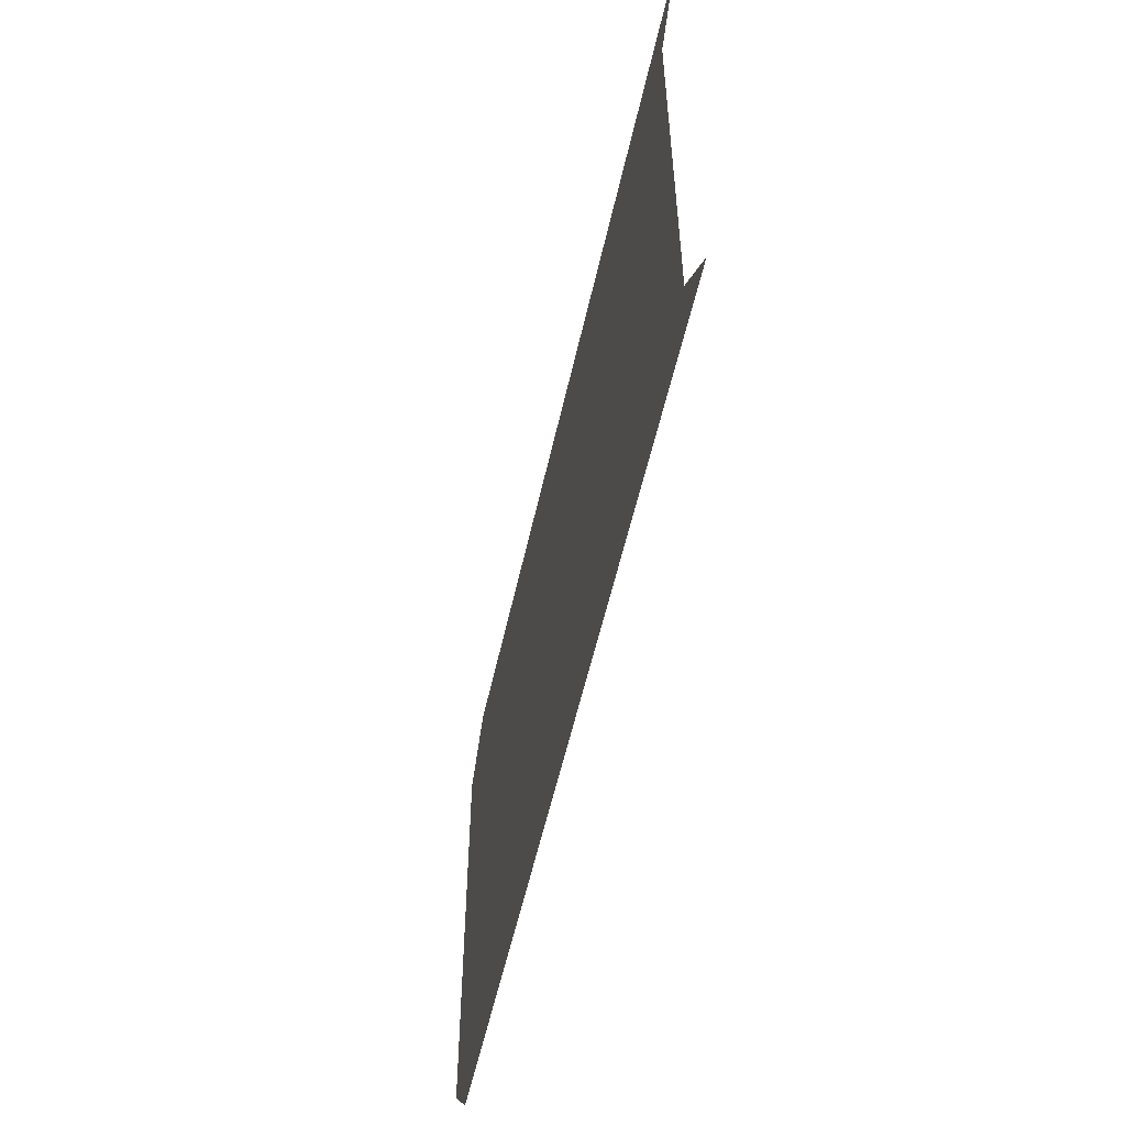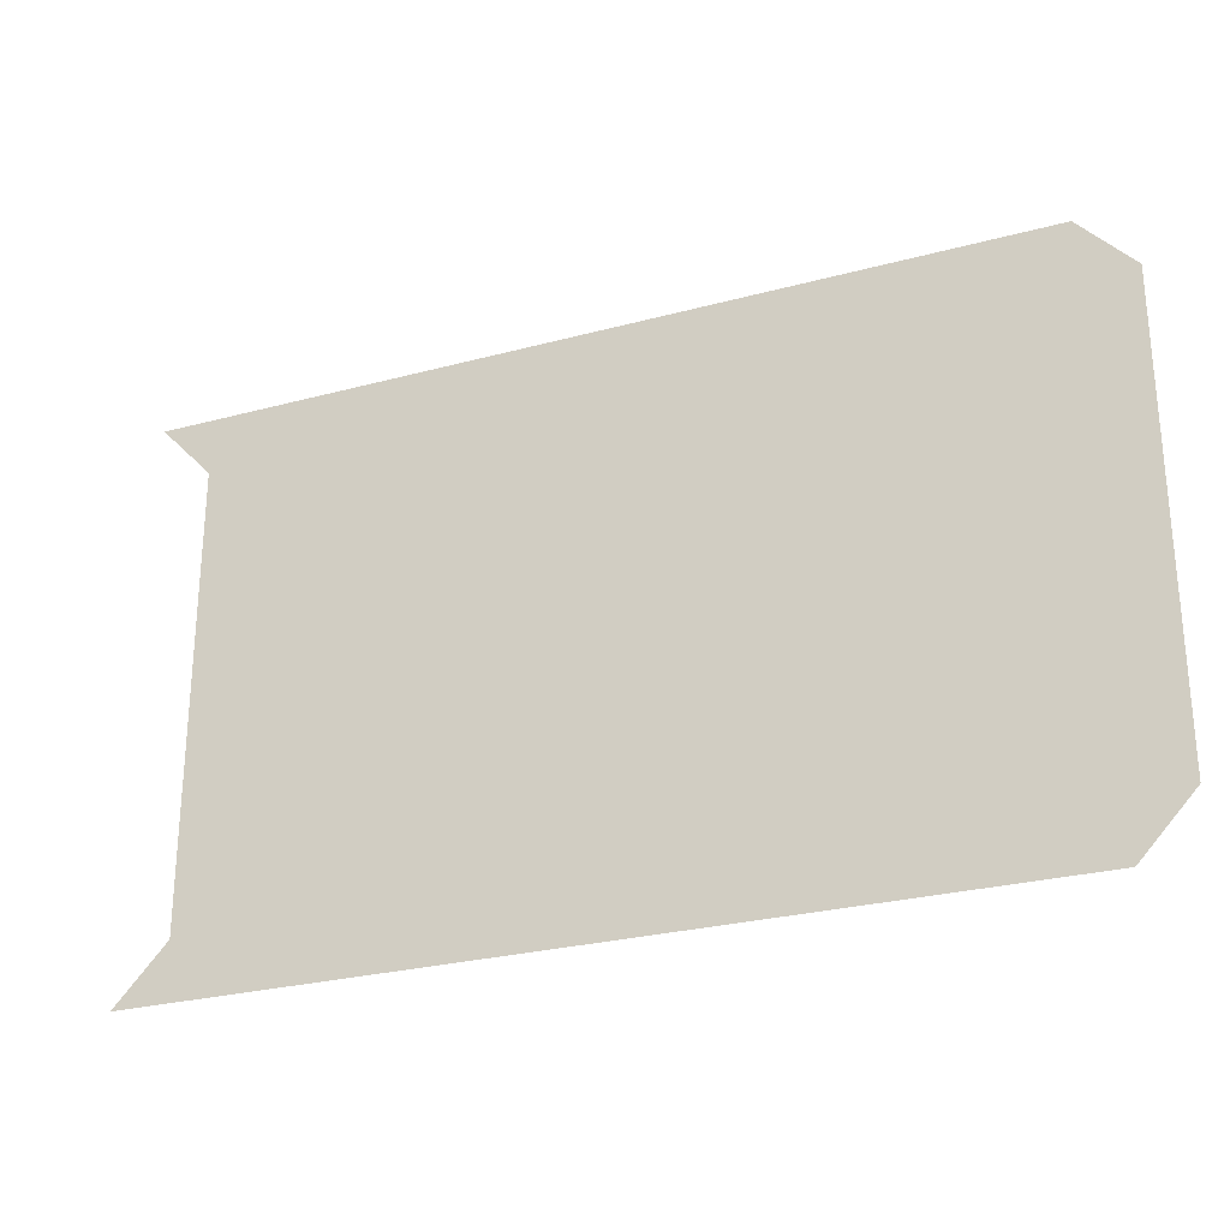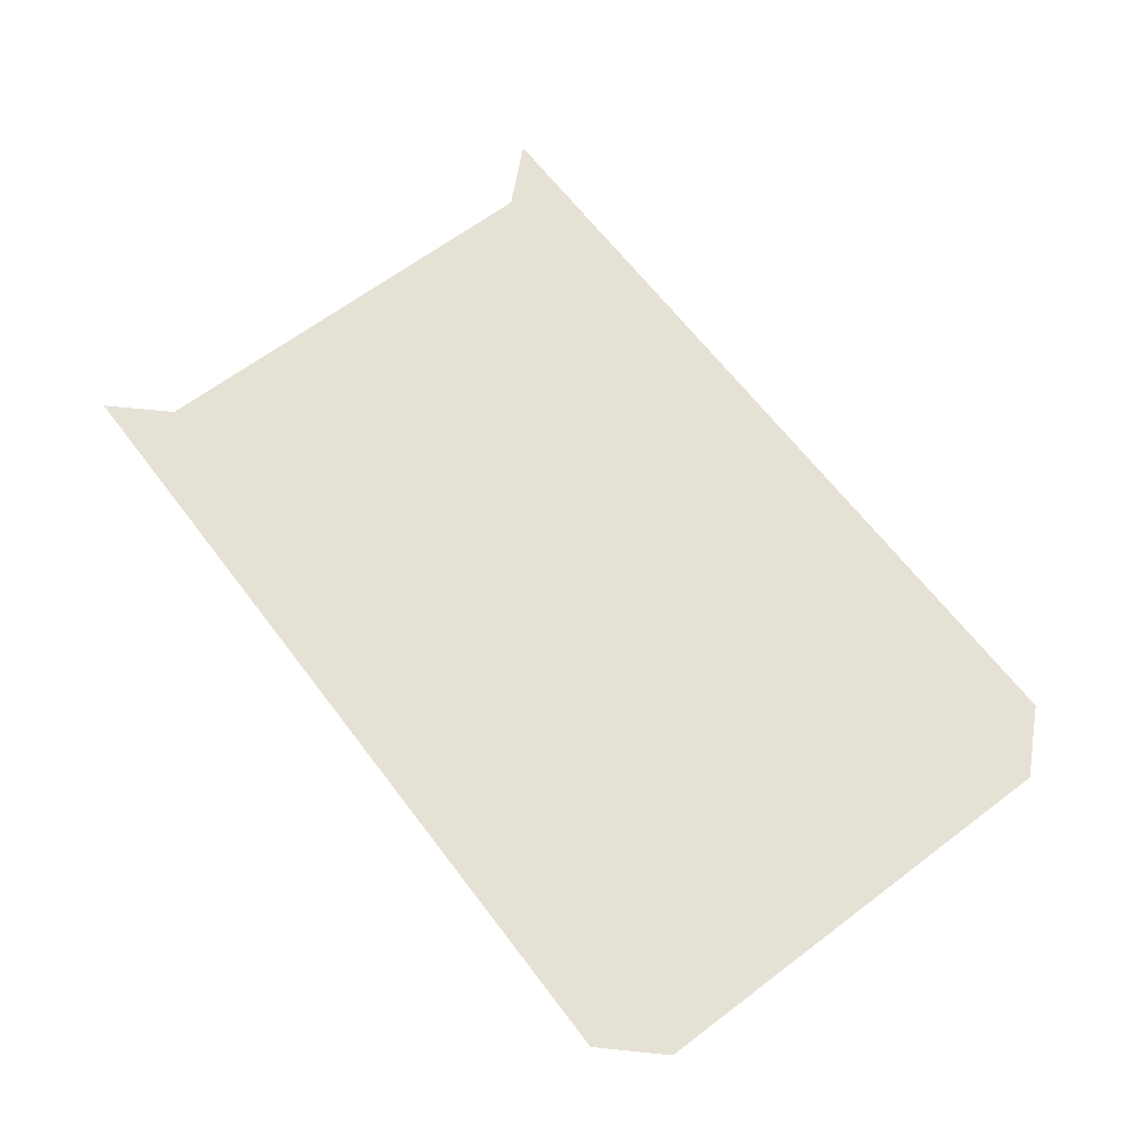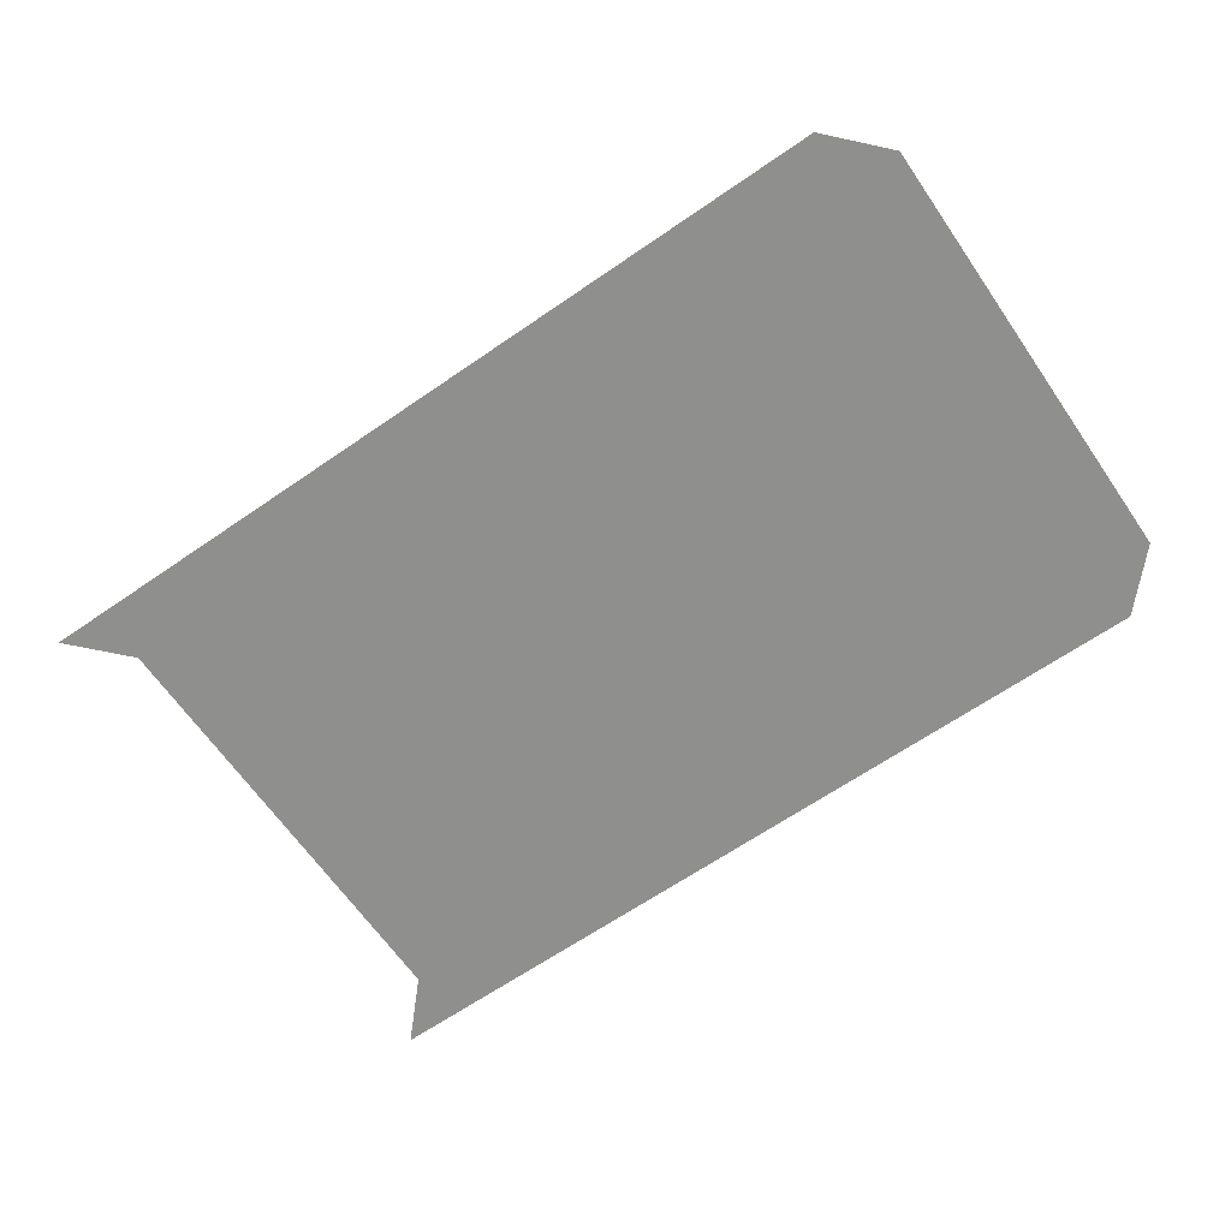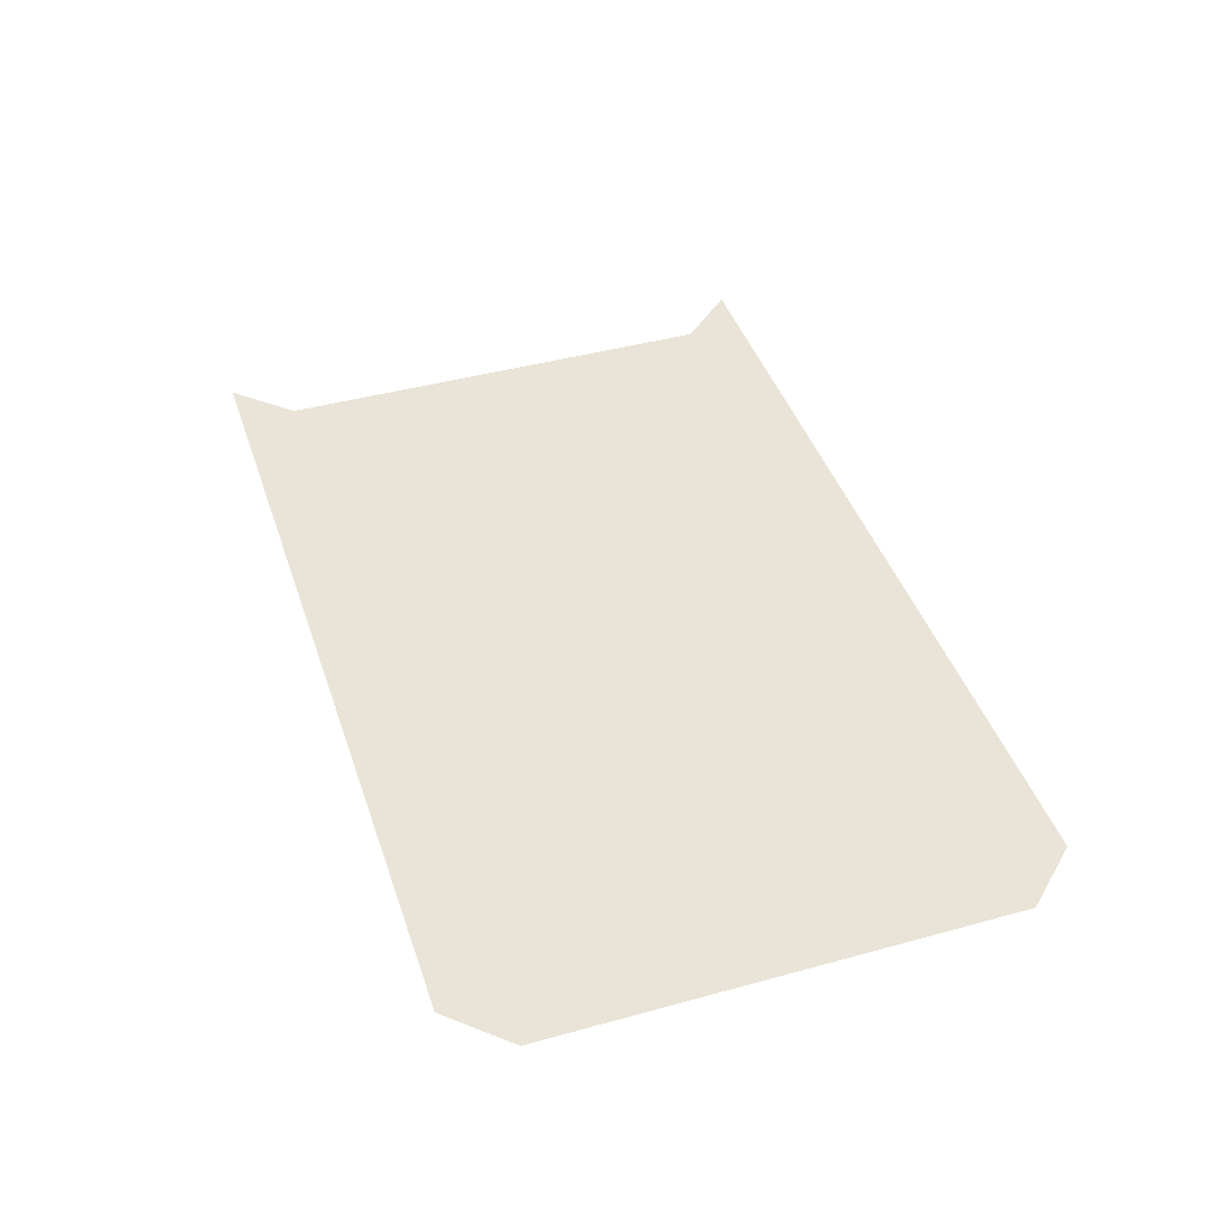
<metadata>
{"format":"obj","ext":"obj","renderer":"f3d","projection":"perspective","resolution":1024,"background":"white","views":[{"elev":-55.8,"azim":77.5,"up":"+Z"},{"elev":-26.8,"azim":-157.2,"up":"+Z"},{"elev":64.8,"azim":-127.2,"up":"+Y"},{"elev":-65.3,"azim":-145.3,"up":"+Y"},{"elev":43.0,"azim":-108.1,"up":"+Y"}]}
</metadata>
<code>
v -0.07 -0.0125 0.23
v -0.07 -0.0125 0.3
v -0.217 -0.0125 0.3
v -0.217 -0.0125 0.23
v -0.07 -0.0125 0.23
v -0.217 -0.0125 0.23
v -0.217 -0.0125 -0.23
v -0.07 -0.0125 -0.23
v -0.07 -0.0125 -0.3
v -0.07 -0.0125 -0.23
v -0.217 -0.0125 -0.23
v -0.217 -0.0125 -0.3
v -0.2375 -0.0125 0.2795
v -0.287 -0.0125 0.3
v -0.3365 -0.0125 0.2795
v -0.2375 -0.0125 0.2795
v -0.3365 -0.0125 0.2795
v -0.357 -0.0125 0.23
v -0.217 -0.0125 0.23
v -0.2375 -0.0125 -0.2795
v -0.287 -0.0125 -0.3
v -0.3365 -0.0125 -0.2795
v -0.2375 -0.0125 -0.2795
v -0.3365 -0.0125 -0.2795
v -0.357 -0.0125 -0.23
v -0.217 -0.0125 -0.23
v -0.217 -0.0125 -0.23
v -0.217 -0.0125 0.23
v -0.357 -0.0125 0.23
v -0.357 -0.0125 -0.23
v -0.217 -0.0125 0.3
v -0.2375 -0.0125 0.2795
v -0.217 -0.0125 0.23
v -0.217 -0.0125 0.3
v -0.287 -0.0125 0.3
v -0.2375 -0.0125 0.2795
v -0.357 -0.0125 0.3
v -0.3365 -0.0125 0.2795
v -0.287 -0.0125 0.3
v -0.357 -0.0125 0.3
v -0.357 -0.0125 0.23
v -0.3365 -0.0125 0.2795
v -0.217 -0.0125 -0.3
v -0.2375 -0.0125 -0.2795
v -0.217 -0.0125 -0.23
v -0.217 -0.0125 -0.3
v -0.287 -0.0125 -0.3
v -0.2375 -0.0125 -0.2795
v -0.357 -0.0125 -0.3
v -0.3365 -0.0125 -0.2795
v -0.287 -0.0125 -0.3
v -0.357 -0.0125 -0.3
v -0.357 -0.0125 -0.23
v -0.3365 -0.0125 -0.2795
v -0.357 -0.0125 0.23
v -0.357 -0.0125 0.3
v -0.504 -0.0125 0.3
v -0.504 -0.0125 0.23
v -0.357 -0.0125 0.23
v -0.504 -0.0125 0.23
v -0.504 -0.0125 -0.23
v -0.357 -0.0125 -0.23
v -0.357 -0.0125 -0.3
v -0.357 -0.0125 -0.23
v -0.504 -0.0125 -0.23
v -0.504 -0.0125 -0.3
v -0.5245 -0.0125 0.2795
v -0.574 -0.0125 0.3
v -0.6235 -0.0125 0.2795
v -0.5245 -0.0125 0.2795
v -0.6235 -0.0125 0.2795
v -0.644 -0.0125 0.23
v -0.504 -0.0125 0.23
v -0.5245 -0.0125 -0.2795
v -0.574 -0.0125 -0.3
v -0.6235 -0.0125 -0.2795
v -0.5245 -0.0125 -0.2795
v -0.6235 -0.0125 -0.2795
v -0.644 -0.0125 -0.23
v -0.504 -0.0125 -0.23
v -0.504 -0.0125 -0.23
v -0.504 -0.0125 0.23
v -0.644 -0.0125 0.23
v -0.644 -0.0125 -0.23
v -0.504 -0.0125 0.3
v -0.5245 -0.0125 0.2795
v -0.504 -0.0125 0.23
v -0.504 -0.0125 0.3
v -0.574 -0.0125 0.3
v -0.5245 -0.0125 0.2795
v -0.644 -0.0125 0.3
v -0.6235 -0.0125 0.2795
v -0.574 -0.0125 0.3
v -0.644 -0.0125 0.3
v -0.644 -0.0125 0.23
v -0.6235 -0.0125 0.2795
v -0.504 -0.0125 -0.3
v -0.5245 -0.0125 -0.2795
v -0.504 -0.0125 -0.23
v -0.504 -0.0125 -0.3
v -0.574 -0.0125 -0.3
v -0.5245 -0.0125 -0.2795
v -0.644 -0.0125 -0.3
v -0.6235 -0.0125 -0.2795
v -0.574 -0.0125 -0.3
v -0.644 -0.0125 -0.3
v -0.644 -0.0125 -0.23
v -0.6235 -0.0125 -0.2795
v -0.644 -0.0125 0.23
v -0.644 -0.0125 0.3
v -0.791 -0.0125 0.3
v -0.791 -0.0125 0.23
v -0.644 -0.0125 0.23
v -0.791 -0.0125 0.23
v -0.791 -0.0125 -0.23
v -0.644 -0.0125 -0.23
v -0.644 -0.0125 -0.3
v -0.644 -0.0125 -0.23
v -0.791 -0.0125 -0.23
v -0.791 -0.0125 -0.3
v -0.8115 -0.0125 0.2795
v -0.861 -0.0125 0.3
v -0.9105 -0.0125 0.2795
v -0.8115 -0.0125 0.2795
v -0.9105 -0.0125 0.2795
v -0.931 -0.0125 0.23
v -0.791 -0.0125 0.23
v -0.8115 -0.0125 -0.2795
v -0.861 -0.0125 -0.3
v -0.9105 -0.0125 -0.2795
v -0.8115 -0.0125 -0.2795
v -0.9105 -0.0125 -0.2795
v -0.931 -0.0125 -0.23
v -0.791 -0.0125 -0.23
v -0.791 -0.0125 -0.23
v -0.791 -0.0125 0.23
v -0.931 -0.0125 0.23
v -0.931 -0.0125 -0.23
v -0.791 -0.0125 0.3
v -0.8115 -0.0125 0.2795
v -0.791 -0.0125 0.23
v -0.791 -0.0125 0.3
v -0.861 -0.0125 0.3
v -0.8115 -0.0125 0.2795
v -0.931 -0.0125 0.3
v -0.9105 -0.0125 0.2795
v -0.861 -0.0125 0.3
v -0.931 -0.0125 0.3
v -0.931 -0.0125 0.23
v -0.9105 -0.0125 0.2795
v -0.791 -0.0125 -0.3
v -0.8115 -0.0125 -0.2795
v -0.791 -0.0125 -0.23
v -0.791 -0.0125 -0.3
v -0.861 -0.0125 -0.3
v -0.8115 -0.0125 -0.2795
v -0.931 -0.0125 -0.3
v -0.9105 -0.0125 -0.2795
v -0.861 -0.0125 -0.3
v -0.931 -0.0125 -0.3
v -0.931 -0.0125 -0.23
v -0.9105 -0.0125 -0.2795
v -0.931 -0.0125 0.23
v -0.931 -0.0125 0.3
v -1.078 -0.0125 0.3
v -1.078 -0.0125 0.23
v -0.931 -0.0125 0.23
v -1.078 -0.0125 0.23
v -1.078 -0.0125 -0.23
v -0.931 -0.0125 -0.23
v -0.931 -0.0125 -0.3
v -0.931 -0.0125 -0.23
v -1.078 -0.0125 -0.23
v -1.078 -0.0125 -0.3
v -1.099 -0.0125 0.2795
v -1.148 -0.0125 0.3
v -1.197 -0.0125 0.2795
v -1.099 -0.0125 0.2795
v -1.197 -0.0125 0.2795
v -1.218 -0.0125 0.23
v -1.078 -0.0125 0.23
v -1.099 -0.0125 -0.2795
v -1.148 -0.0125 -0.3
v -1.197 -0.0125 -0.2795
v -1.099 -0.0125 -0.2795
v -1.197 -0.0125 -0.2795
v -1.218 -0.0125 -0.23
v -1.078 -0.0125 -0.23
v -1.078 -0.0125 -0.23
v -1.078 -0.0125 0.23
v -1.218 -0.0125 0.23
v -1.218 -0.0125 -0.23
v -1.078 -0.0125 0.3
v -1.099 -0.0125 0.2795
v -1.078 -0.0125 0.23
v -1.078 -0.0125 0.3
v -1.148 -0.0125 0.3
v -1.099 -0.0125 0.2795
v -1.218 -0.0125 0.3
v -1.197 -0.0125 0.2795
v -1.148 -0.0125 0.3
v -1.218 -0.0125 0.3
v -1.218 -0.0125 0.23
v -1.197 -0.0125 0.2795
v -1.078 -0.0125 -0.3
v -1.099 -0.0125 -0.2795
v -1.078 -0.0125 -0.23
v -1.078 -0.0125 -0.3
v -1.148 -0.0125 -0.3
v -1.099 -0.0125 -0.2795
v -1.218 -0.0125 -0.3
v -1.197 -0.0125 -0.2795
v -1.148 -0.0125 -0.3
v -1.218 -0.0125 -0.3
v -1.218 -0.0125 -0.23
v -1.197 -0.0125 -0.2795
v -0.07 -0.0125 0.3
v 0 -0.0125 0.375
v -0.287 -0.0125 0.375
v -0.217 -0.0125 0.3
v -0.217 -0.0125 0.3
v -0.287 -0.0125 0.375
v -0.357 -0.0125 0.3
v -0.574 -0.0125 0.375
v -0.504 -0.0125 0.3
v -0.357 -0.0125 0.3
v -0.287 -0.0125 0.375
v -0.504 -0.0125 0.3
v -0.574 -0.0125 0.375
v -0.644 -0.0125 0.3
v -0.861 -0.0125 0.375
v -0.791 -0.0125 0.3
v -0.644 -0.0125 0.3
v -0.574 -0.0125 0.375
v -0.791 -0.0125 0.3
v -0.861 -0.0125 0.375
v -0.931 -0.0125 0.3
v -0.931 -0.0125 0.3
v -0.861 -0.0125 0.375
v -1.148 -0.0125 0.375
v -1.078 -0.0125 0.3
v -1.078 -0.0125 0.3
v -1.148 -0.0125 0.375
v -1.218 -0.0125 0.3
v -0.287 -0.0125 -0.375
v 0 -0.0125 -0.375
v -0.07 -0.0125 -0.3
v -0.217 -0.0125 -0.3
v -0.287 -0.0125 -0.375
v -0.217 -0.0125 -0.3
v -0.357 -0.0125 -0.3
v -0.357 -0.0125 -0.3
v -0.504 -0.0125 -0.3
v -0.574 -0.0125 -0.375
v -0.287 -0.0125 -0.375
v -0.574 -0.0125 -0.375
v -0.504 -0.0125 -0.3
v -0.644 -0.0125 -0.3
v -0.644 -0.0125 -0.3
v -0.791 -0.0125 -0.3
v -0.861 -0.0125 -0.375
v -0.574 -0.0125 -0.375
v -0.861 -0.0125 -0.375
v -0.791 -0.0125 -0.3
v -0.931 -0.0125 -0.3
v -1.148 -0.0125 -0.375
v -0.861 -0.0125 -0.375
v -0.931 -0.0125 -0.3
v -1.078 -0.0125 -0.3
v -1.148 -0.0125 -0.375
v -1.078 -0.0125 -0.3
v -1.218 -0.0125 -0.3
g mesh7299034
f 1 2 3
f 3 4 1
f 5 6 7
f 7 8 5
f 9 10 11
f 11 12 9
g mesh7299035
f 13 14 15
f 16 17 18
f 18 19 16
g mesh7299037
f 20 22 21
f 23 25 24
f 25 23 26
f 27 28 29
f 29 30 27
g mesh7299039
f 31 32 33
f 34 35 36
f 37 38 39
f 40 41 42
g mesh7299041
f 43 45 44
f 46 48 47
f 49 51 50
f 52 54 53
f 55 56 57
f 57 58 55
f 59 60 61
f 61 62 59
f 63 64 65
f 65 66 63
g mesh7299044
f 67 68 69
f 70 71 72
f 72 73 70
g mesh7299046
f 74 76 75
f 77 79 78
f 79 77 80
f 81 82 83
f 83 84 81
g mesh7299048
f 85 86 87
f 88 89 90
f 91 92 93
f 94 95 96
g mesh7299050
f 97 99 98
f 100 102 101
f 103 105 104
f 106 108 107
f 109 110 111
f 111 112 109
f 113 114 115
f 115 116 113
f 117 118 119
f 119 120 117
g mesh7299053
f 121 122 123
f 124 125 126
f 126 127 124
g mesh7299055
f 128 130 129
f 131 133 132
f 133 131 134
f 135 136 137
f 137 138 135
g mesh7299057
f 139 140 141
f 142 143 144
f 145 146 147
f 148 149 150
g mesh7299059
f 151 153 152
f 154 156 155
f 157 159 158
f 160 162 161
f 163 164 165
f 165 166 163
f 167 168 169
f 169 170 167
f 171 172 173
f 173 174 171
g mesh7299062
f 175 176 177
f 178 179 180
f 180 181 178
g mesh7299064
f 182 184 183
f 185 187 186
f 187 185 188
f 189 190 191
f 191 192 189
g mesh7299066
f 193 194 195
f 196 197 198
f 199 200 201
f 202 203 204
g mesh7299068
f 205 207 206
f 208 210 209
f 211 213 212
f 214 216 215
g mesh7299070
f 217 218 219
f 219 220 217
f 221 222 223
f 224 225 226
f 226 227 224
f 228 229 230
f 231 232 233
f 233 234 231
f 235 236 237
f 238 239 240
f 240 241 238
f 242 243 244
g mesh7299071
f 245 246 247
f 247 248 245
f 249 250 251
f 252 253 254
f 254 255 252
f 256 257 258
f 259 260 261
f 261 262 259
f 263 264 265
f 266 267 268
f 268 269 266
f 270 271 272

</code>
